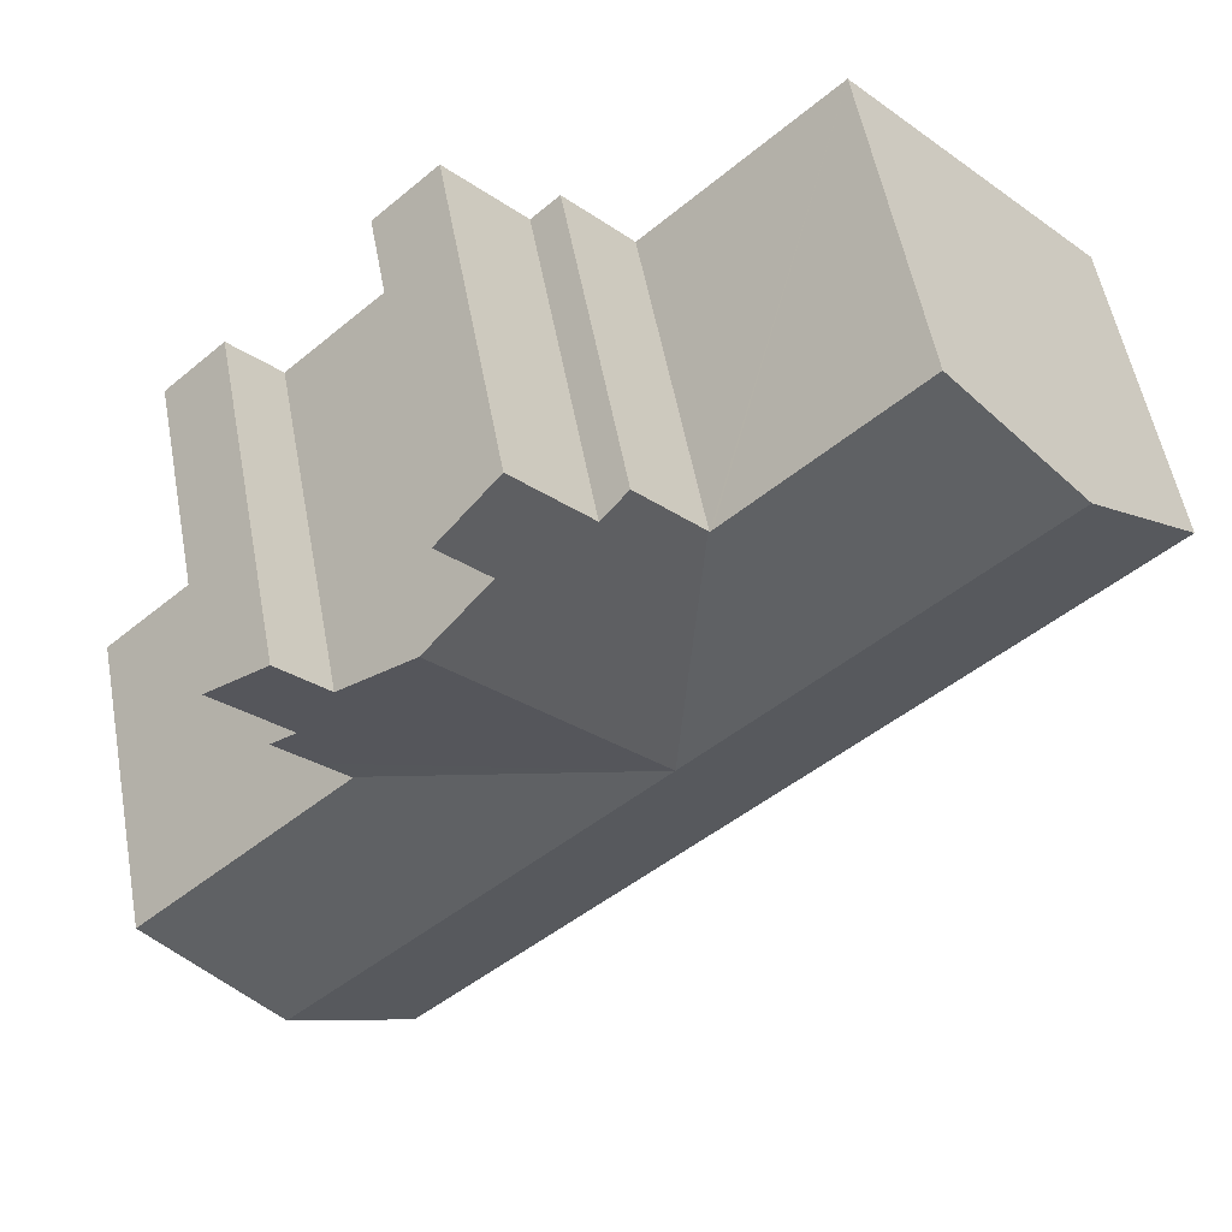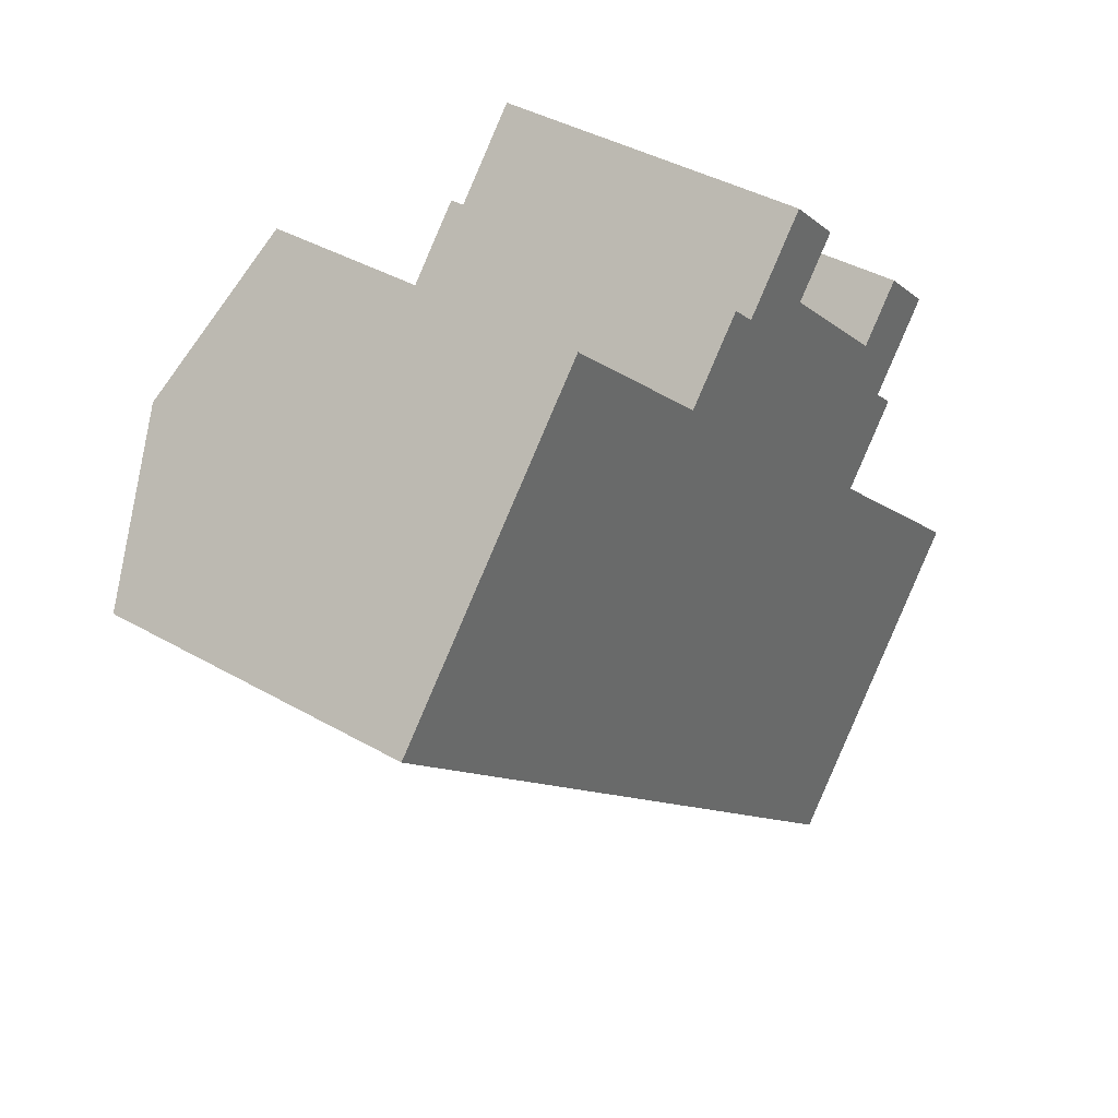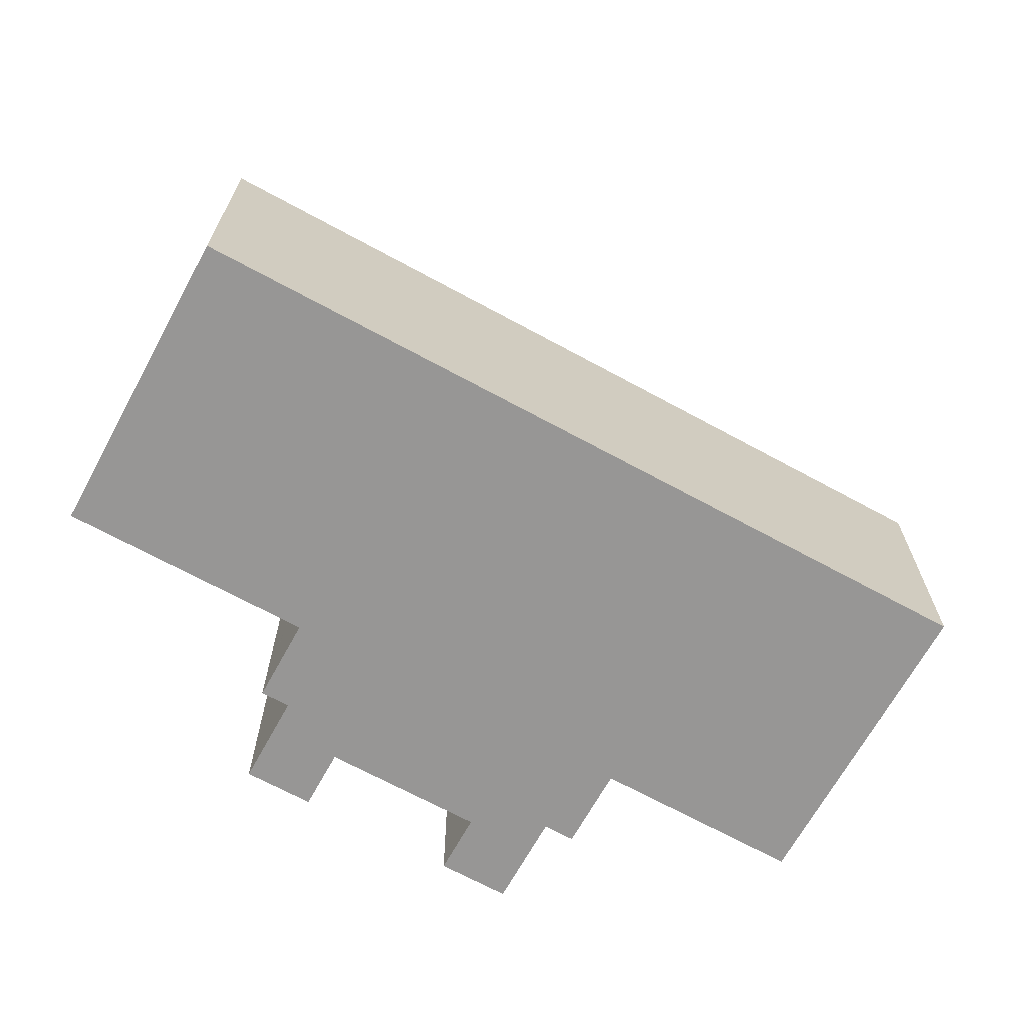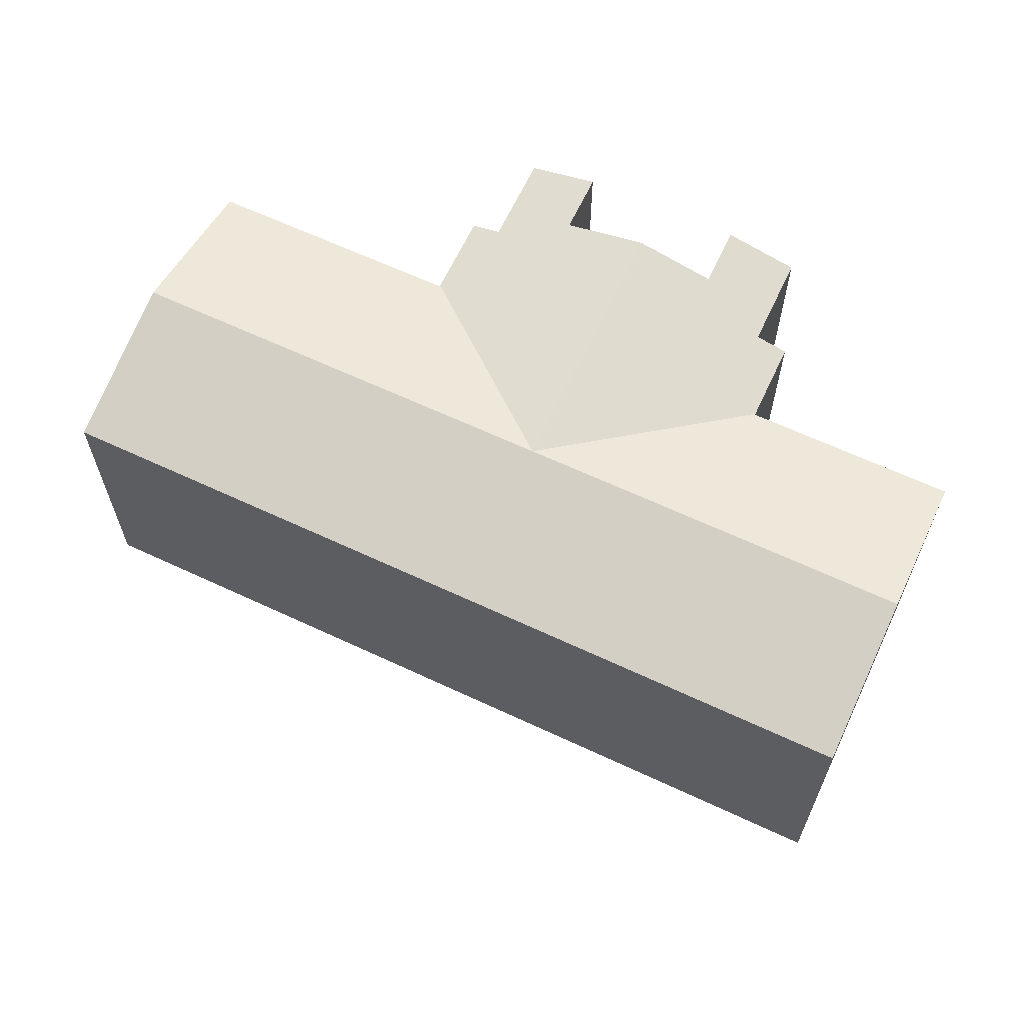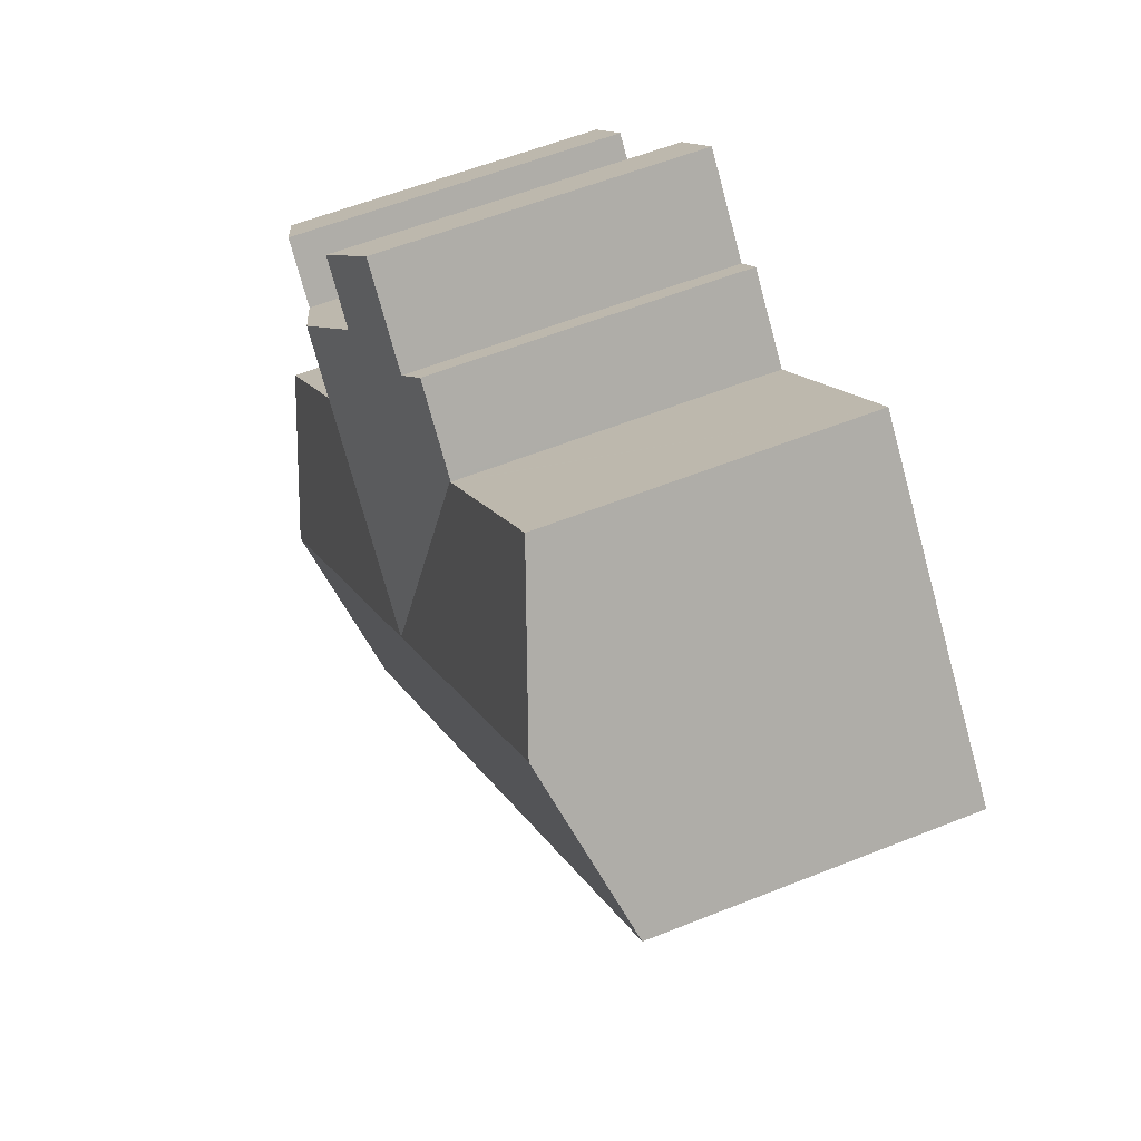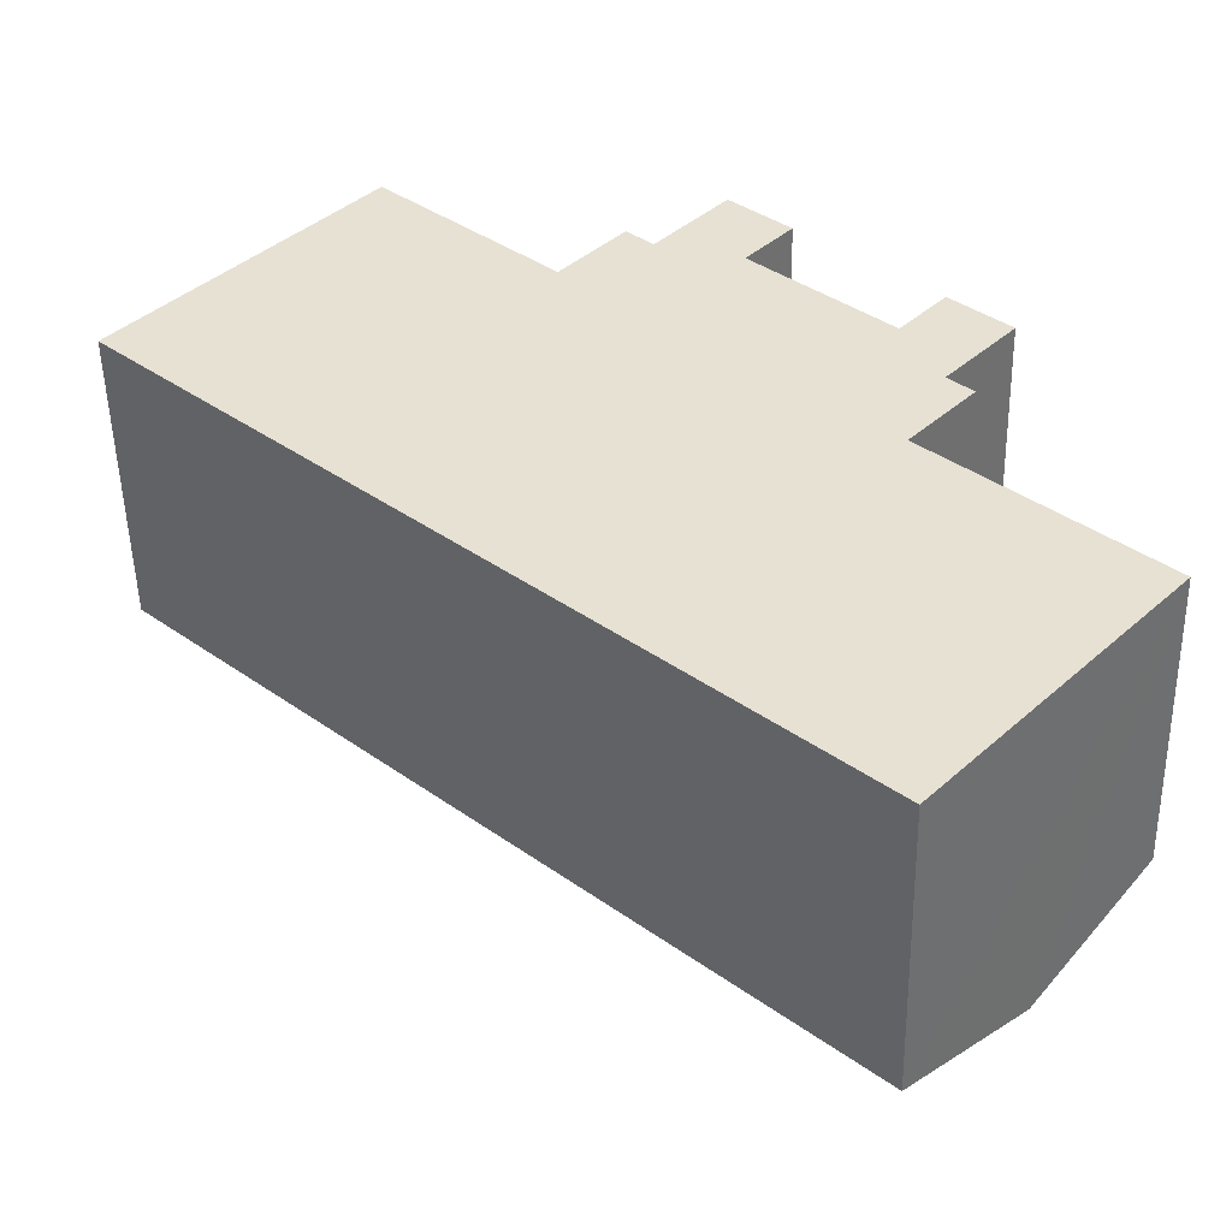
<metadata>
{"format":"obj","ext":"obj","renderer":"f3d","projection":"perspective","resolution":1024,"background":"white","views":[{"elev":54.8,"azim":169.5,"up":"+Z"},{"elev":39.2,"azim":-54.2,"up":"+Z"},{"elev":-68.0,"azim":-166.3,"up":"+Y"},{"elev":64.4,"azim":-112.4,"up":"+Y"},{"elev":56.7,"azim":-112.8,"up":"+Z"},{"elev":-50.8,"azim":1.2,"up":"+Z"}]}
</metadata>
<code>
v  14.62 11.81 -5.451
v  13.56 10.24 3.346
v  13.6 10.23 3.383
v  13.5 10.24 3.406
v  7.87 10.24 8.562
v  9.579 11.81 -0.857
v  3.938 11.81 4.284
v  20.81 11.13 5.61
v  16.5 10.5 4.831
v  18.86 10.5 7.401
v  19.29 11.13 3.947
v  13.65 10.23 3.441
v  15.64 10.23 5.617
v  21.42 11.81 1.992
v  18.61 11.81 -1.082
v  27.1 10.48 -0.155
v  23.69 11.09 -0.081
v  25.21 11.09 1.581
v  24.82 10.48 -2.645
v  25.62 10.23 -3.382
v  24.42 10.23 -4.699
v  23.58 10.23 -5.611
v  23.53 10.23 -5.663
v  23.5 10.24 -5.696
v  19.66 11.81 -10.04
v  23.56 10.24 -5.751
v  24.56 10.24 -6.668
v  26.54 11.81 -16.32
v  25.78 10.24 -7.785
v  30.43 10.25 -12.04
v  15.74 10.24 -14.35
v  22.62 10.24 -20.62
v  15.66 10.24 -14.27
v  12.57 10.24 -11.46
v  11.09 10.24 -10.11
v  5.726 10.24 -5.219
v  5.641 10.24 -5.142
v  0 10.24 6.268e-16
v  16.5 -2.958e-16 4.831
v  15.64 -3.439e-16 5.617
v  20.81 -3.435e-16 5.61
v  18.86 -4.532e-16 7.401
v  19.29 -2.417e-16 3.947
v  23.69 4.96e-18 -0.081
v  21.42 -1.22e-16 1.992
v  25.21 -9.681e-17 1.581
v  27.1 9.491e-18 -0.155
v  24.82 1.62e-16 -2.645
v  25.62 2.071e-16 -3.382
v  23.5 3.488e-16 -5.696
v  25.78 4.767e-16 -7.785
v  30.43 7.371e-16 -12.04
v  23.56 3.521e-16 -5.751
v  24.56 4.083e-16 -6.668
v  7.87 -5.243e-16 8.562
v  13.56 -2.049e-16 3.346
v  13.5 -2.086e-16 3.406
v  0 0 0
v  3.938 -2.623e-16 4.284
v  13.65 -2.107e-16 3.441
v  13.6 -2.071e-16 3.383
v  24.42 2.877e-16 -4.699
v  23.58 3.436e-16 -5.611
v  23.53 3.468e-16 -5.663
v  22.62 1.263e-15 -20.62
v  26.54 9.99e-16 -16.32
v  15.74 8.788e-16 -14.35
v  15.66 8.74e-16 -14.27
v  12.57 7.016e-16 -11.46
v  11.09 6.188e-16 -10.11
v  5.726 3.196e-16 -5.219
v  5.641 3.149e-16 -5.142
g defaultobject
f 1 2 3
f 2 1 4
f 4 1 5
f 5 1 6
f 5 6 7
f 8 9 10
f 9 8 11
f 9 12 13
f 12 9 11
f 12 11 14
f 12 14 15
f 12 15 3
f 3 15 1
f 16 17 18
f 17 16 19
f 17 19 15
f 15 19 1
f 1 19 20
f 1 20 21
f 1 21 22
f 1 22 23
f 15 14 17
f 24 25 1
f 25 24 26
f 25 26 27
f 25 27 28
f 28 27 29
f 28 29 30
f 23 24 1
f 31 28 32
f 28 31 25
f 25 31 33
f 25 33 34
f 25 34 1
f 1 34 35
f 1 35 36
f 1 36 6
f 6 36 37
f 6 37 38
f 6 38 7
f 13 39 9
f 39 13 40
f 10 41 8
f 41 10 42
f 43 14 11
f 14 43 17
f 17 43 44
f 44 43 45
f 46 16 18
f 16 46 47
f 48 20 19
f 20 48 49
f 50 26 24
f 26 50 27
f 27 50 29
f 29 50 30
f 30 50 51
f 30 51 52
f 51 50 53
f 51 53 54
f 55 4 5
f 4 55 2
f 2 55 56
f 56 55 57
f 39 10 9
f 10 39 42
f 44 18 17
f 18 44 46
f 58 7 38
f 7 58 5
f 5 58 55
f 55 58 59
f 56 3 2
f 3 56 12
f 12 56 13
f 13 56 60
f 13 60 40
f 60 56 61
f 41 11 8
f 11 41 43
f 16 48 19
f 48 16 47
f 49 21 20
f 21 49 22
f 22 49 23
f 23 49 24
f 24 49 50
f 50 49 62
f 50 62 63
f 50 63 64
f 52 28 30
f 28 52 32
f 32 52 65
f 65 52 66
f 65 31 32
f 31 65 67
f 31 67 33
f 33 67 34
f 34 67 35
f 35 67 36
f 36 67 68
f 36 68 69
f 36 69 70
f 36 70 71
f 36 71 37
f 37 71 38
f 38 71 72
f 38 72 58
f 72 59 58
f 59 72 55
f 55 72 71
f 55 71 70
f 55 70 57
f 57 70 69
f 57 69 68
f 57 68 56
f 56 68 61
f 61 68 60
f 60 68 40
f 40 68 39
f 39 68 67
f 39 67 65
f 39 65 43
f 39 43 42
f 43 65 45
f 45 65 44
f 44 65 50
f 50 65 66
f 50 66 53
f 53 66 54
f 54 66 51
f 51 66 52
f 49 48 62
f 50 46 44
f 46 50 63
f 46 63 62
f 46 62 48
f 46 48 47
f 41 42 43

</code>
